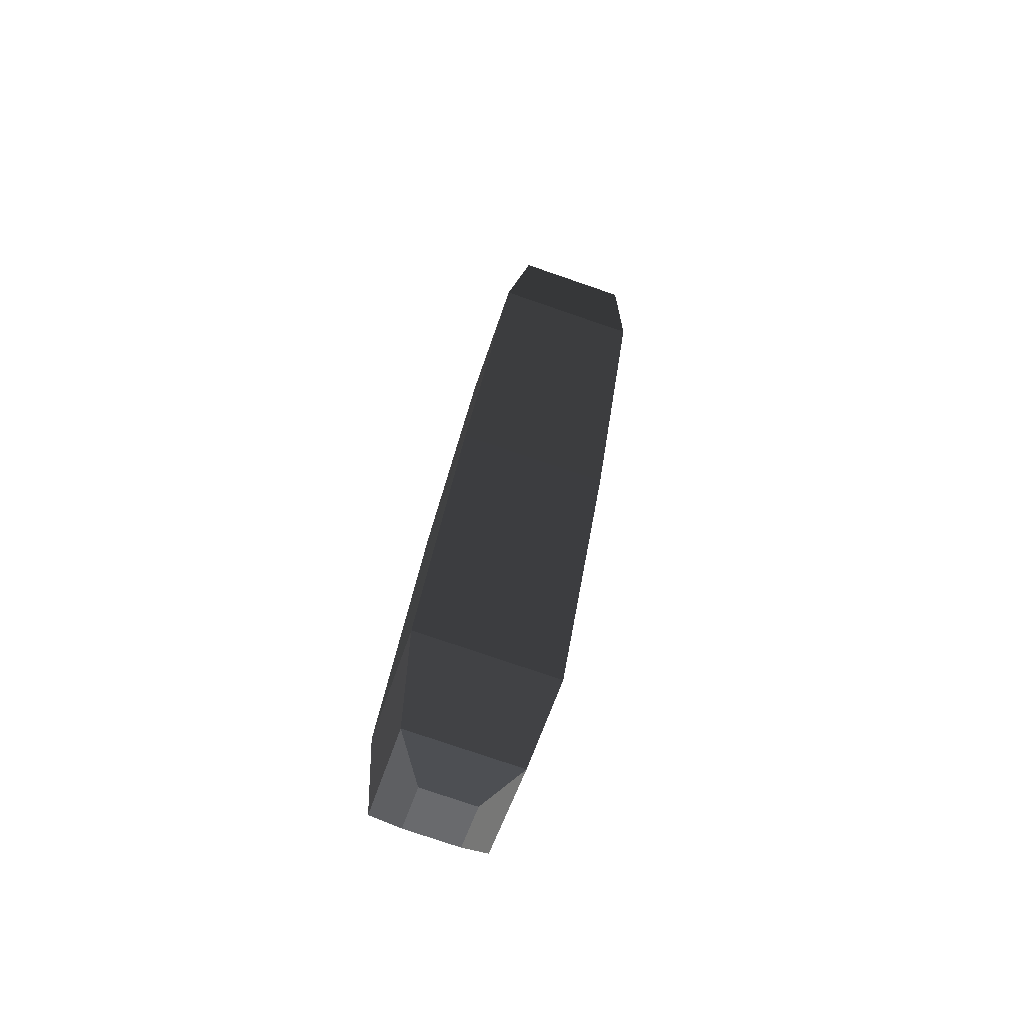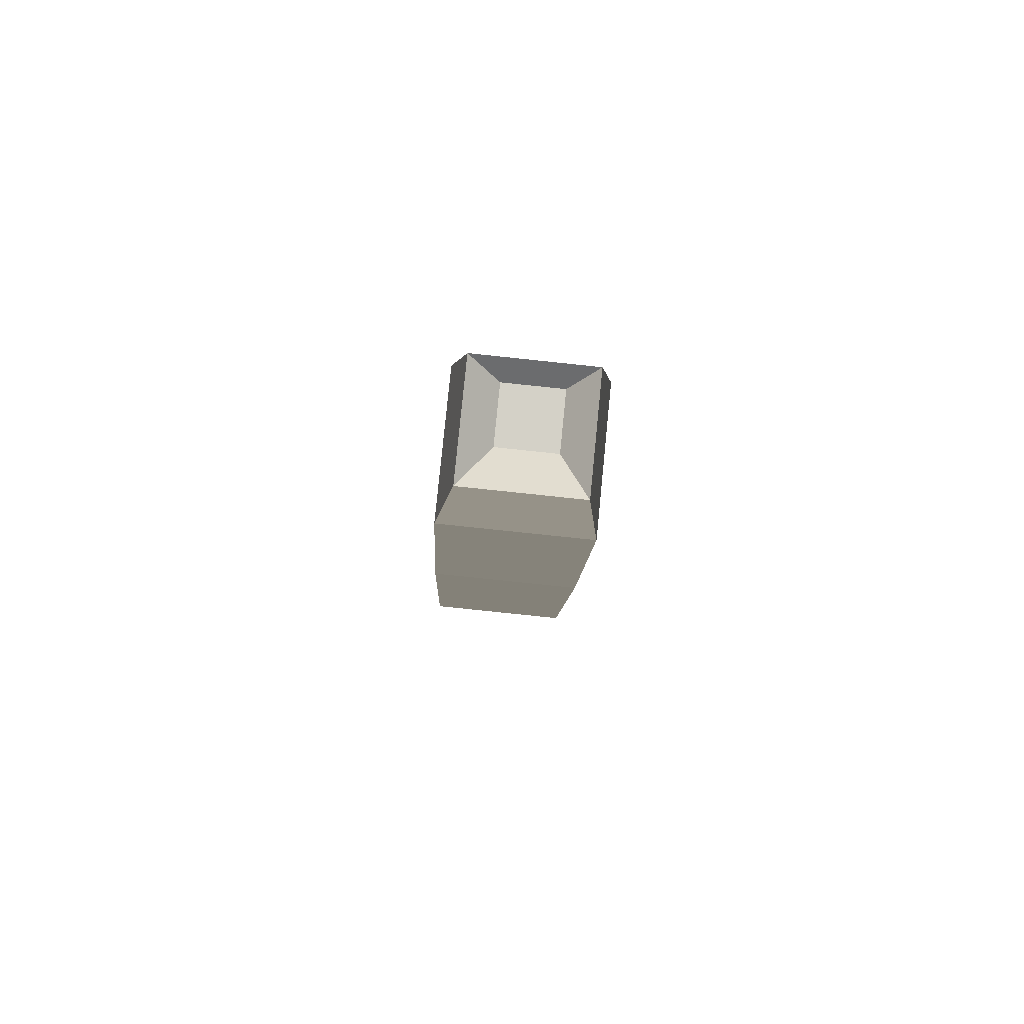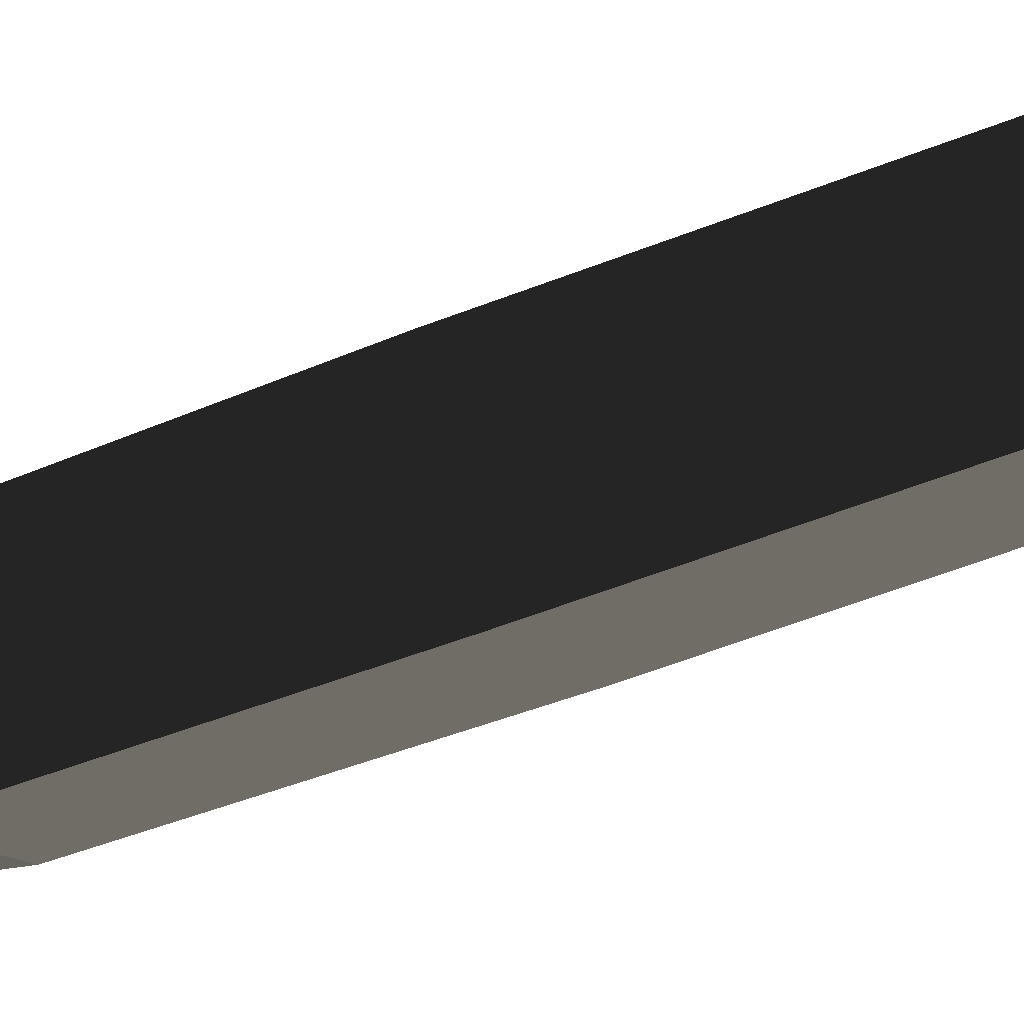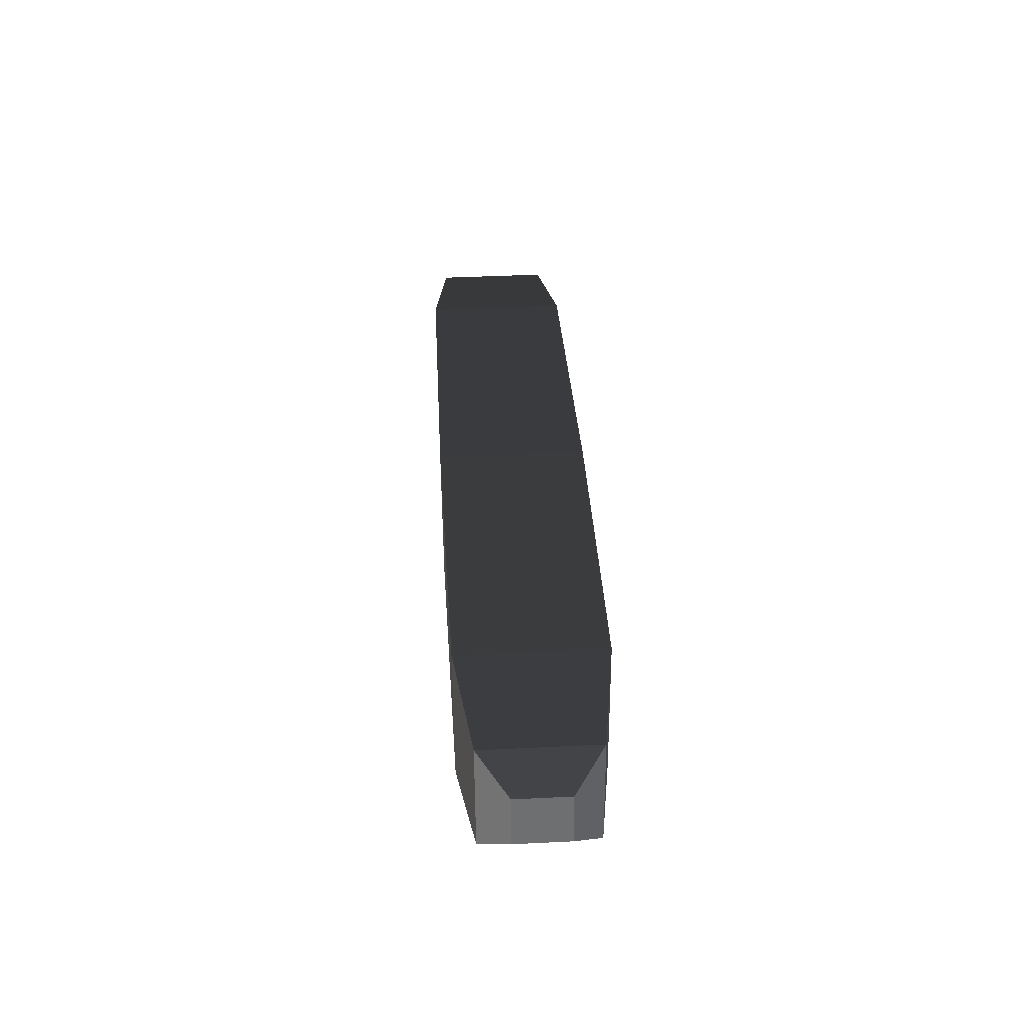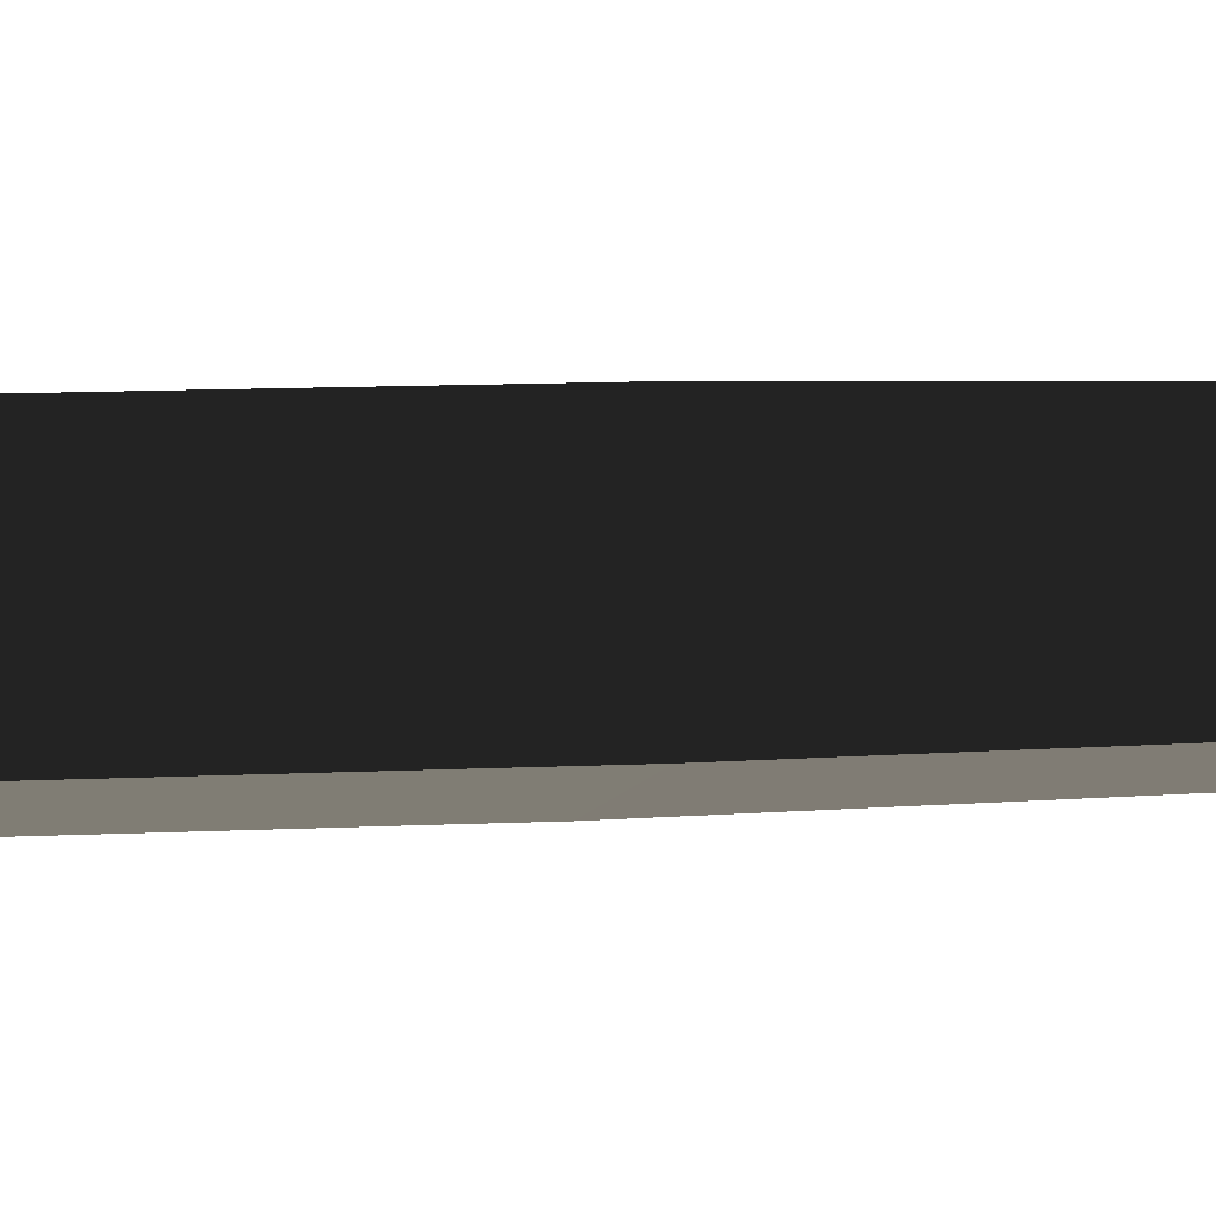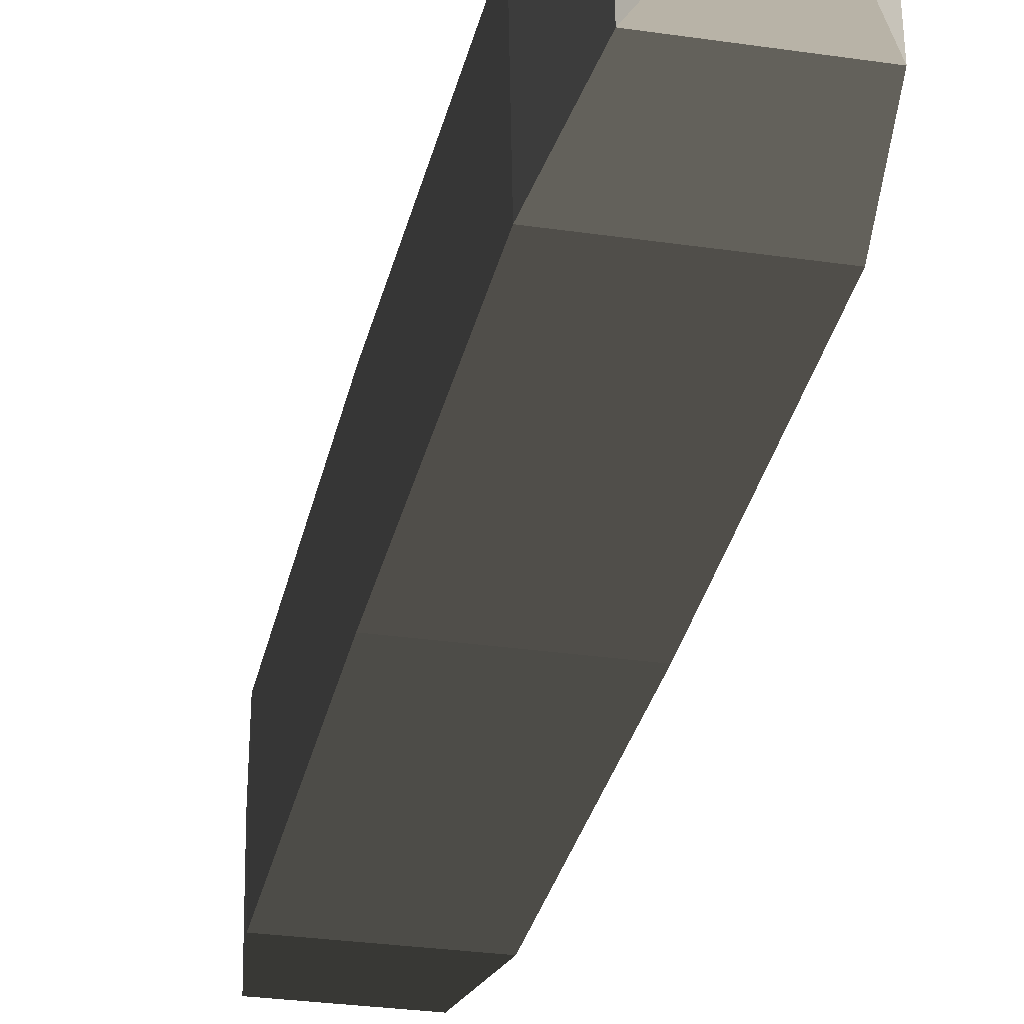
<metadata>
{"format":"obj","ext":"obj","renderer":"f3d","projection":"perspective","resolution":1024,"background":"white","views":[{"elev":-67.8,"azim":-14.3,"up":"+Z"},{"elev":64.8,"azim":9.3,"up":"+Z"},{"elev":-8.1,"azim":116.4,"up":"+Y"},{"elev":-39.0,"azim":-176.2,"up":"+Z"},{"elev":75.5,"azim":-90.9,"up":"+Y"},{"elev":-48.0,"azim":-8.7,"up":"+Y"}]}
</metadata>
<code>
o ../rami/model/left_hand_cp_1
v -6.616e-05 9.459e-05 -0.0004796
v -6.962e-05 7.053e-05 -0.0004242
v 9.392e-06 7.648e-05 -0.0004288
v -3.921e-06 9.928e-05 -0.0004831
v -3.476e-05 3.412e-05 -1.366e-05
v -4.807e-05 5.692e-05 -6.8e-05
v 3.095e-05 6.287e-05 -7.256e-05
v 2.748e-05 3.88e-05 -1.725e-05
v -1.631e-05 1.526e-05 -2.623e-06
v 1.344e-05 1.75e-05 -4.337e-06
v 1.515e-05 -1.128e-05 -1.22e-05
v -1.459e-05 -1.352e-05 -1.048e-05
v -6.975e-05 0.0001548 -0.0004631
v -7.418e-05 0.000147 -0.0004034
v -2.408e-05 0.0001469 -0.0004863
v -5.383e-05 0.0001447 -0.0004846
v -5.211e-05 0.0001159 -0.0004925
v -2.237e-05 0.0001181 -0.0004942
v 3.55e-05 -1.357e-05 -9.343e-05
v 3.107e-05 -2.14e-05 -3.369e-05
v -4.351e-05 -1.952e-05 -8.888e-05
v -3.117e-05 -2.609e-05 -3.011e-05
v -7.508e-06 0.0001595 -0.0004667
v 4.838e-06 0.0001529 -0.0004079
v 2.375e-05 3.035e-05 -0.0002615
v -5.773e-05 2.422e-05 -0.0002568
v 1.905e-05 0.0001092 -0.00024
v -6.243e-05 0.000103 -0.0002353
f 1 2 3
f 4 1 3
f 5 6 7
f 7 8 5
f 9 10 11
f 11 12 9
f 13 14 2
f 2 1 13
f 15 16 17
f 17 18 15
f 8 7 19
f 19 20 8
f 21 22 20
f 20 19 21
f 14 13 23
f 23 24 14
f 6 5 22
f 22 21 6
f 24 23 4
f 4 3 24
f 21 19 25
f 25 26 21
f 14 24 27
f 27 28 14
f 6 21 26
f 26 28 6
f 24 3 25
f 25 27 24
f 25 3 2
f 2 26 25
f 27 7 6
f 6 28 27
f 26 2 14
f 14 28 26
f 25 19 7
f 7 27 25
f 5 8 10
f 10 9 5
f 8 20 11
f 11 10 8
f 20 22 12
f 12 11 20
f 22 5 9
f 9 12 22
f 23 13 16
f 16 15 23
f 13 1 17
f 17 16 13
f 1 4 18
f 17 1 18
f 4 23 15
f 15 18 4

</code>
